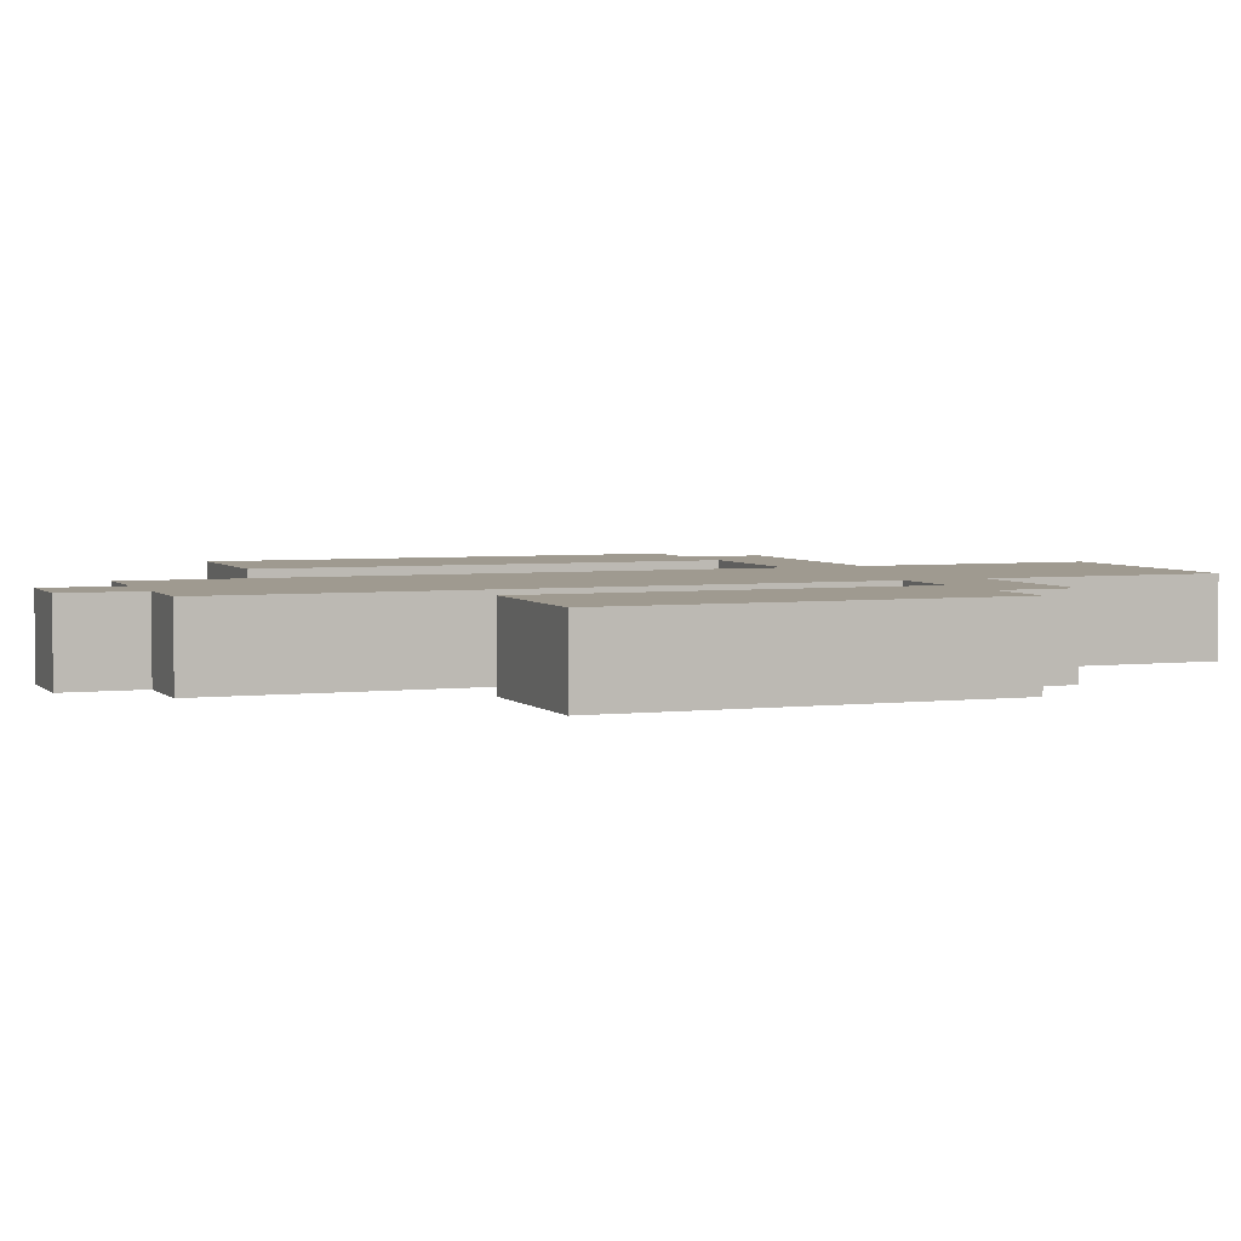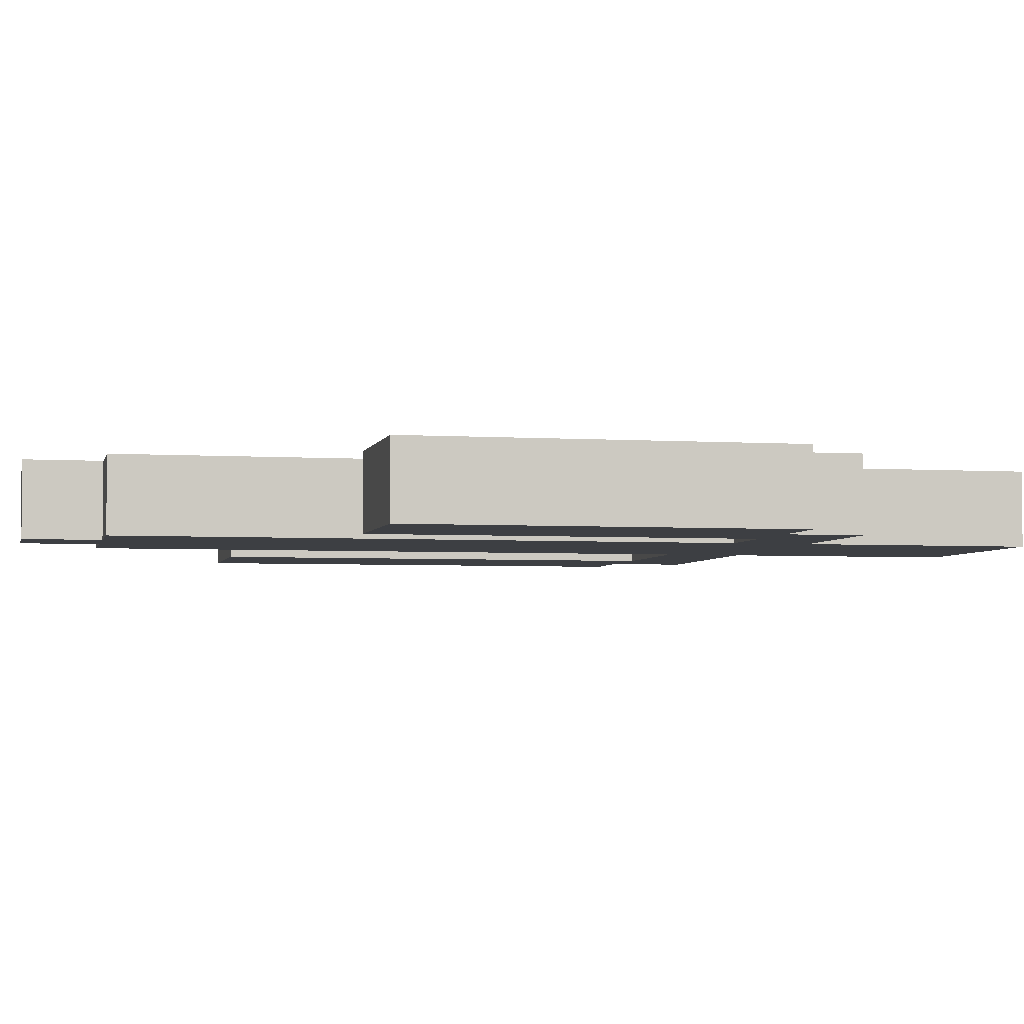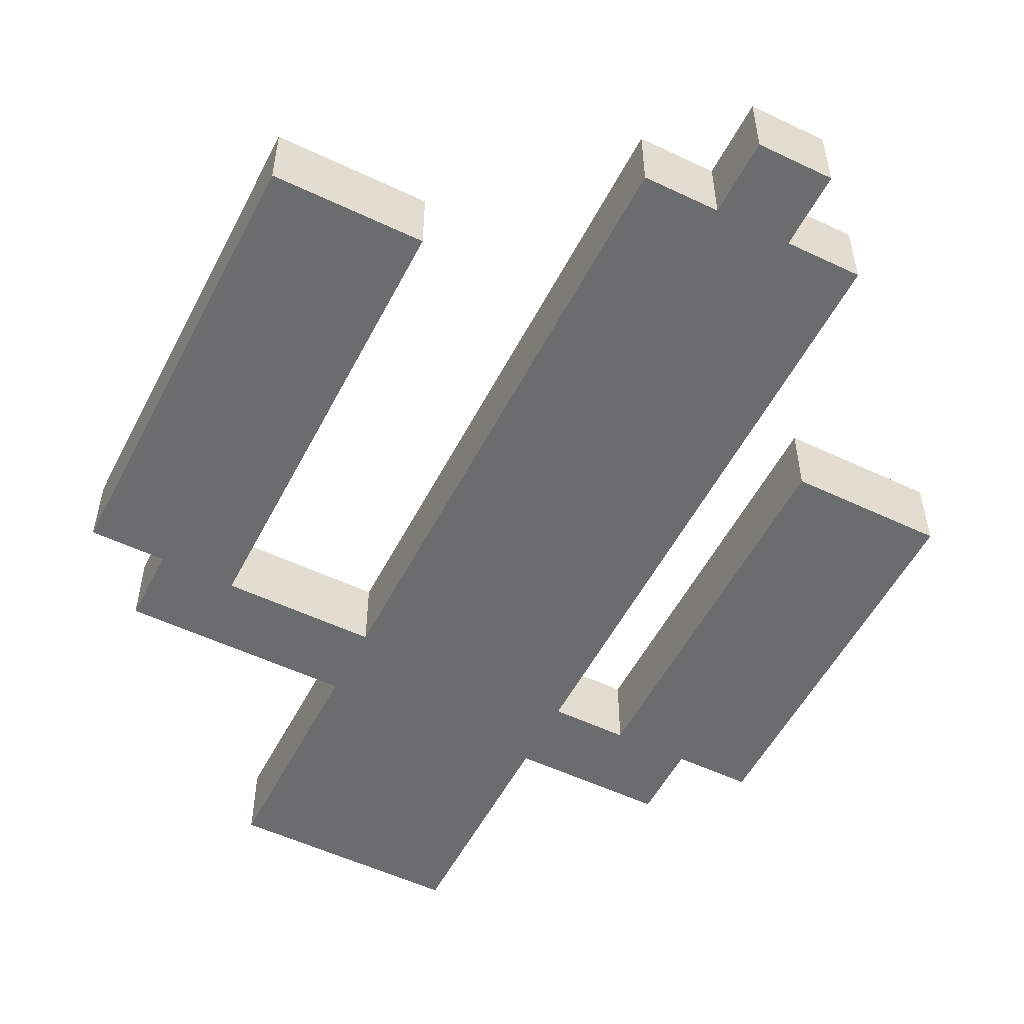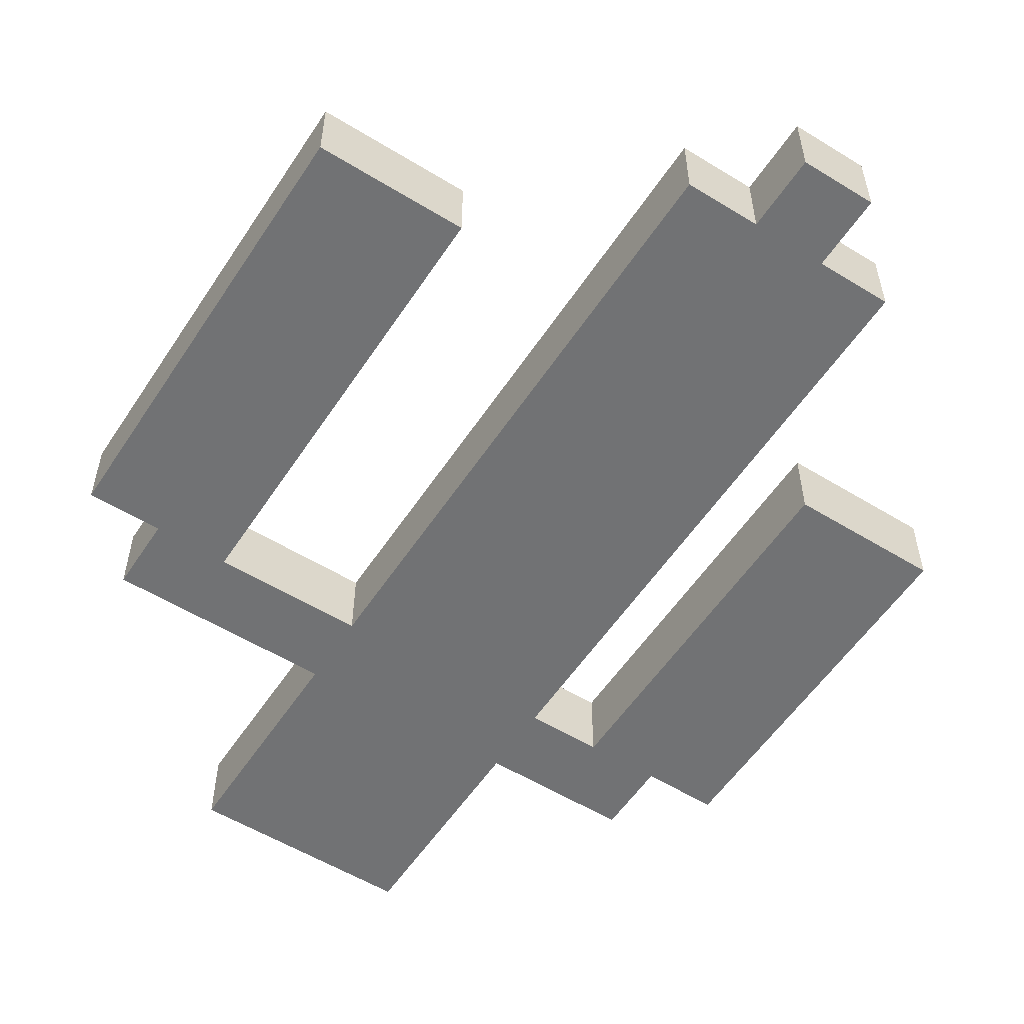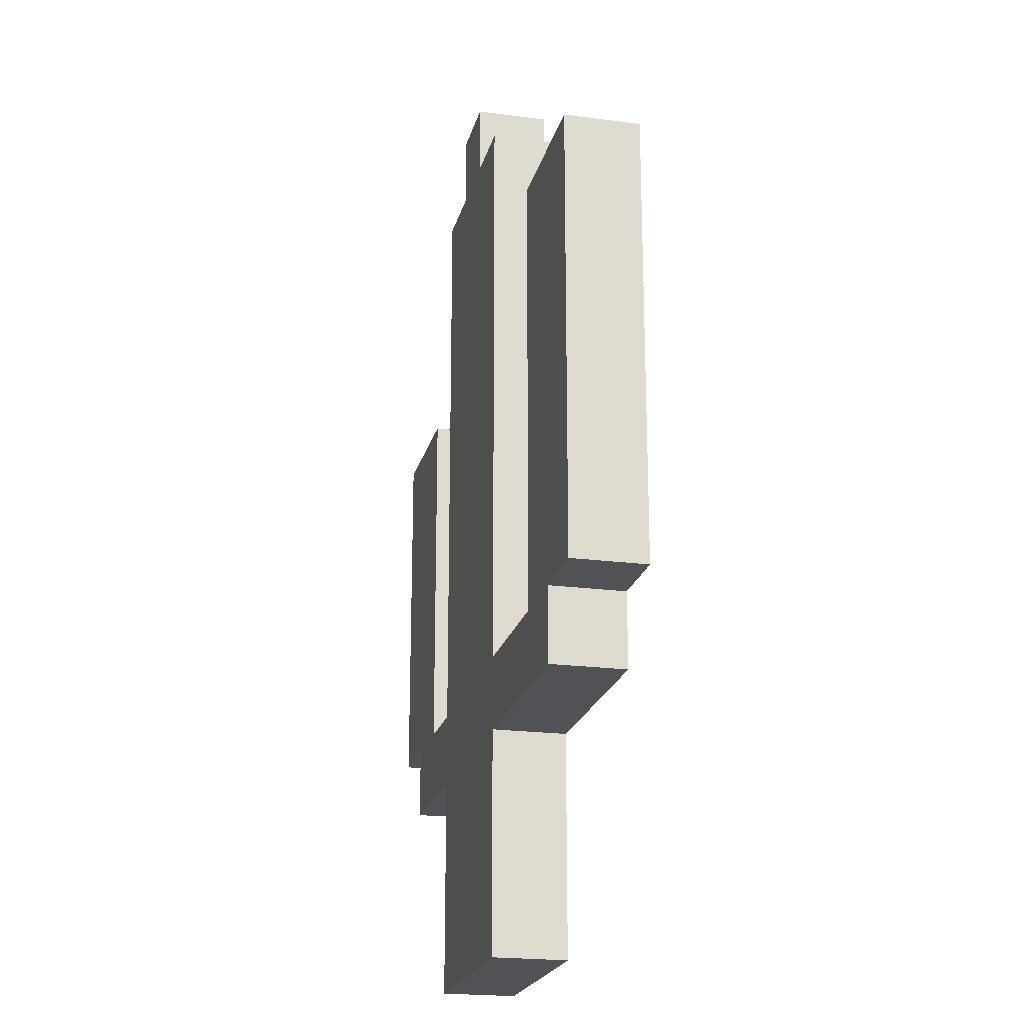
<metadata>
{"format":"obj","ext":"obj","renderer":"f3d","projection":"perspective","resolution":1024,"background":"white","views":[{"elev":3.9,"azim":-111.6,"up":"+Z"},{"elev":-3.9,"azim":-102.4,"up":"+Z"},{"elev":-53.6,"azim":153.1,"up":"+Z"},{"elev":-55.4,"azim":147.1,"up":"+Z"},{"elev":-21.1,"azim":76.7,"up":"+Y"}]}
</metadata>
<code>
v -5.5 4 0.5
v -5.5 4 -0.5
v -5.5 9 0.5
v -5.5 9 -0.5
v -4.5 3 0.5
v -4.5 3 -0.5
v -4.5 4 0.5
v -4.5 4 -0.5
v -2.5 0 0.5
v -2.5 0 -0.5
v -2.5 3 0.5
v -2.5 3 -0.5
v -2.5 4 0.5
v -2.5 4 -0.5
v -2.5 12 0.5
v -2.5 12 -0.5
v -1.5 12 0.5
v -1.5 12 -0.5
v -1.5 13 0.5
v -1.5 13 -0.5
v 2.5 4 0.5
v 2.5 4 -0.5
v 2.5 10 0.5
v 2.5 10 -0.5
v -3.5 4 0.5
v -3.5 4 -0.5
v -3.5 9 0.5
v -3.5 9 -0.5
v -0.5 12 0.5
v -0.5 12 -0.5
v -0.5 13 0.5
v -0.5 13 -0.5
v 0.5 0 0.5
v 0.5 0 -0.5
v 0.5 3 0.5
v 0.5 3 -0.5
v 0.5 4 0.5
v 0.5 4 -0.5
v 0.5 12 0.5
v 0.5 12 -0.5
v 3.5 3 0.5
v 3.5 3 -0.5
v 3.5 4 0.5
v 3.5 4 -0.5
v 4.5 4 0.5
v 4.5 4 -0.5
v 4.5 10 0.5
v 4.5 10 -0.5
v -5.5 4 0.5
v -5.5 9 0.5
v -4.5 3 0.5
v -4.5 4 0.5
v -3.5 4 0.5
v -3.5 9 0.5
v -2.5 0 0.5
v -2.5 3 0.5
v -2.5 4 0.5
v -2.5 12 0.5
v -1.5 12 0.5
v -1.5 13 0.5
v -0.5 12 0.5
v -0.5 13 0.5
v 0.5 0 0.5
v 0.5 3 0.5
v 0.5 4 0.5
v 0.5 12 0.5
v 2.5 4 0.5
v 2.5 10 0.5
v 3.5 3 0.5
v 3.5 4 0.5
v 4.5 4 0.5
v 4.5 10 0.5
v -5.5 4 -0.5
v -5.5 9 -0.5
v -4.5 3 -0.5
v -4.5 4 -0.5
v -3.5 4 -0.5
v -3.5 9 -0.5
v -2.5 0 -0.5
v -2.5 3 -0.5
v -2.5 4 -0.5
v -2.5 12 -0.5
v -1.5 12 -0.5
v -1.5 13 -0.5
v -0.5 12 -0.5
v -0.5 13 -0.5
v 0.5 0 -0.5
v 0.5 3 -0.5
v 0.5 4 -0.5
v 0.5 12 -0.5
v 2.5 4 -0.5
v 2.5 10 -0.5
v 3.5 3 -0.5
v 3.5 4 -0.5
v 4.5 4 -0.5
v 4.5 10 -0.5
v -2.5 0 0.5
v 0.5 0 0.5
v -2.5 0 -0.5
v 0.5 0 -0.5
v -4.5 3 0.5
v -2.5 3 0.5
v 0.5 3 0.5
v 3.5 3 0.5
v -4.5 3 -0.5
v -2.5 3 -0.5
v 0.5 3 -0.5
v 3.5 3 -0.5
v -5.5 4 0.5
v -4.5 4 0.5
v 3.5 4 0.5
v 4.5 4 0.5
v -5.5 4 -0.5
v -4.5 4 -0.5
v 3.5 4 -0.5
v 4.5 4 -0.5
v -3.5 4 0.5
v -2.5 4 0.5
v 0.5 4 0.5
v 2.5 4 0.5
v -3.5 4 -0.5
v -2.5 4 -0.5
v 0.5 4 -0.5
v 2.5 4 -0.5
v -5.5 9 0.5
v -3.5 9 0.5
v -5.5 9 -0.5
v -3.5 9 -0.5
v 2.5 10 0.5
v 4.5 10 0.5
v 2.5 10 -0.5
v 4.5 10 -0.5
v -2.5 12 0.5
v -1.5 12 0.5
v -0.5 12 0.5
v 0.5 12 0.5
v -2.5 12 -0.5
v -1.5 12 -0.5
v -0.5 12 -0.5
v 0.5 12 -0.5
v -1.5 13 0.5
v -0.5 13 0.5
v -1.5 13 -0.5
v -0.5 13 -0.5
f 3 2 1
f 4 2 3
f 7 6 5
f 8 6 7
f 11 10 9
f 12 10 11
f 15 14 13
f 16 14 15
f 19 18 17
f 20 18 19
f 23 22 21
f 24 22 23
f 25 26 27
f 27 26 28
f 29 30 31
f 31 30 32
f 33 34 35
f 35 34 36
f 37 38 39
f 39 38 40
f 41 42 43
f 43 42 44
f 45 46 47
f 47 46 48
f 52 50 49
f 53 50 52
f 53 52 51
f 54 50 53
f 56 53 51
f 57 53 56
f 59 57 56
f 59 58 57
f 59 56 55
f 61 59 55
f 61 60 59
f 62 60 61
f 63 61 55
f 64 61 63
f 65 61 64
f 66 61 65
f 67 65 64
f 69 67 64
f 69 68 67
f 70 68 69
f 71 68 70
f 72 68 71
f 73 74 76
f 76 74 77
f 75 76 77
f 77 74 78
f 75 77 80
f 80 77 81
f 80 81 83
f 81 82 83
f 79 80 83
f 79 83 85
f 83 84 85
f 85 84 86
f 79 85 87
f 87 85 88
f 88 85 89
f 89 85 90
f 88 89 91
f 88 91 93
f 91 92 93
f 93 92 94
f 94 92 95
f 95 92 96
f 99 98 97
f 100 98 99
f 105 102 101
f 106 102 105
f 107 104 103
f 108 104 107
f 113 110 109
f 114 110 113
f 115 112 111
f 116 112 115
f 117 118 121
f 121 118 122
f 119 120 123
f 123 120 124
f 125 126 127
f 127 126 128
f 129 130 131
f 131 130 132
f 133 134 137
f 137 134 138
f 135 136 139
f 139 136 140
f 141 142 143
f 143 142 144

</code>
